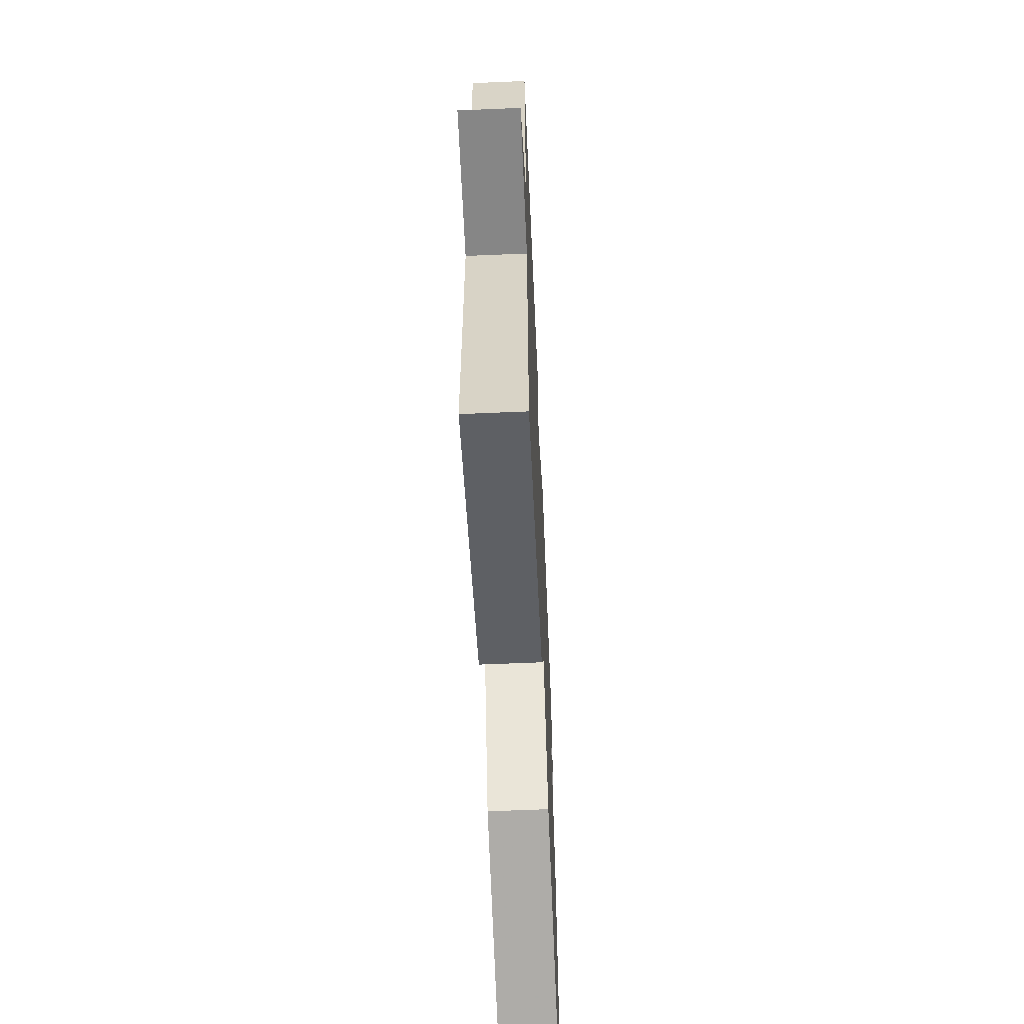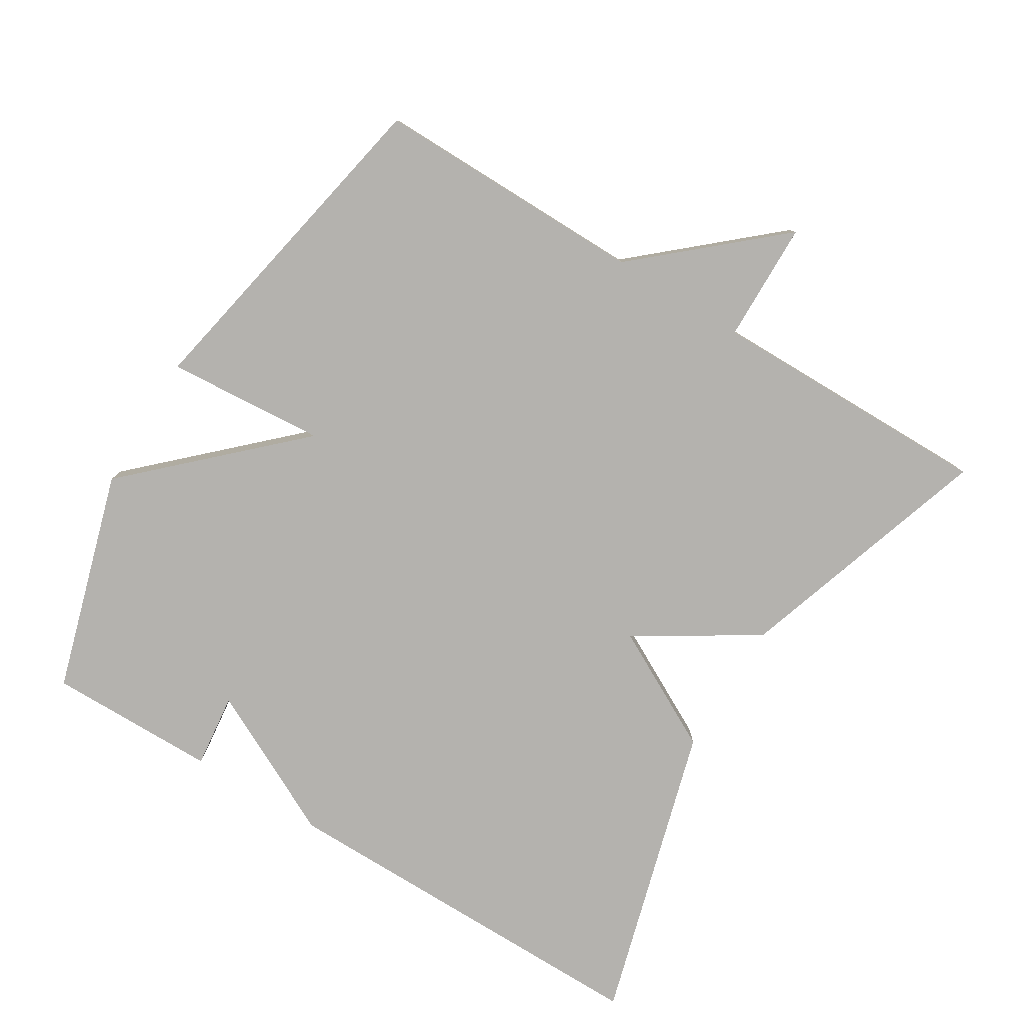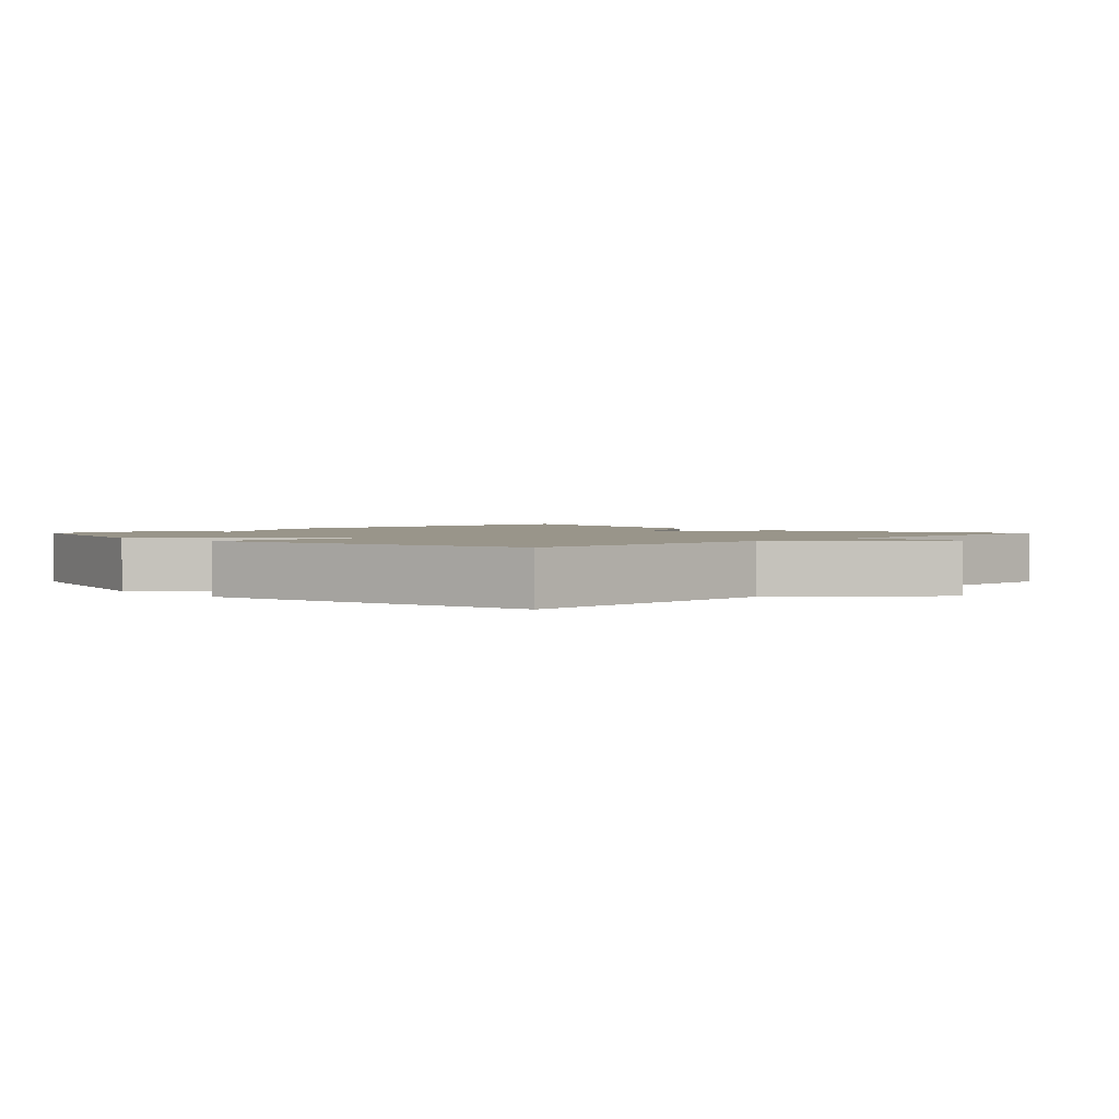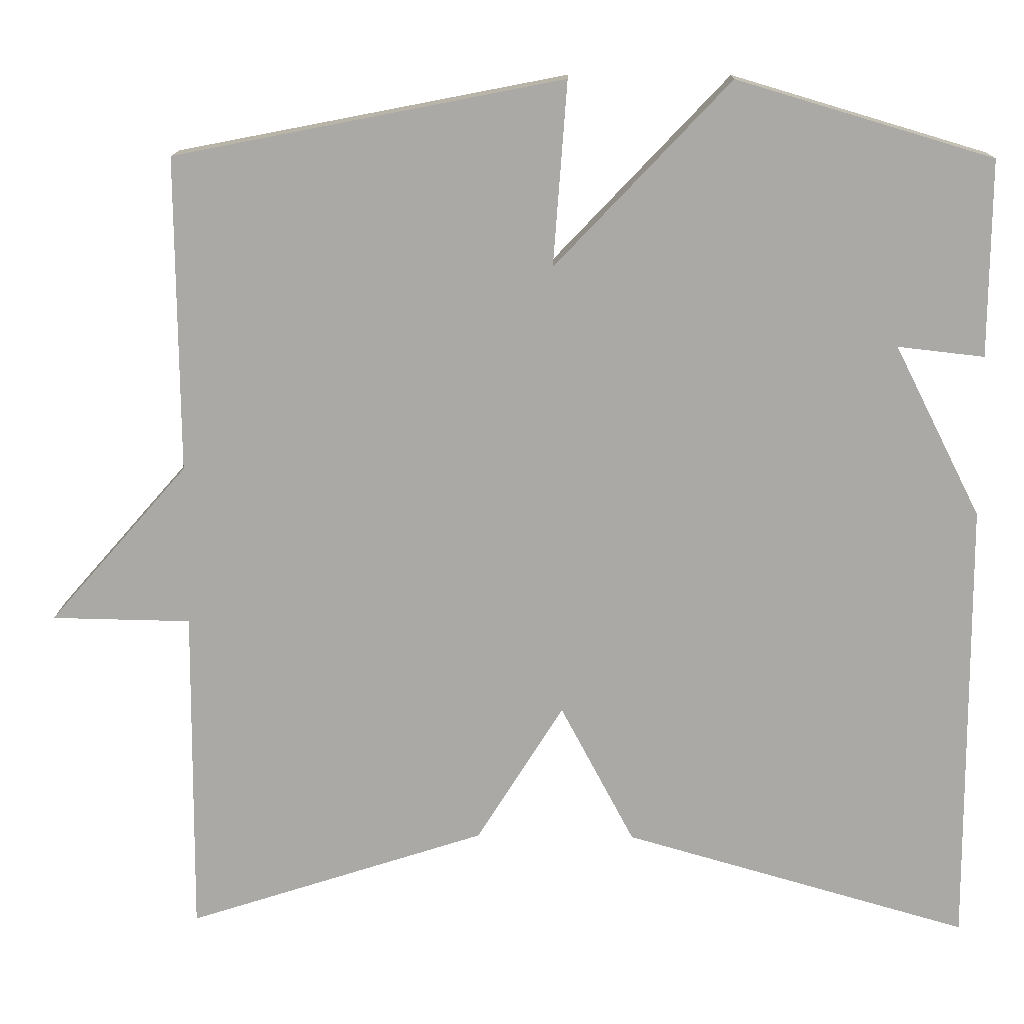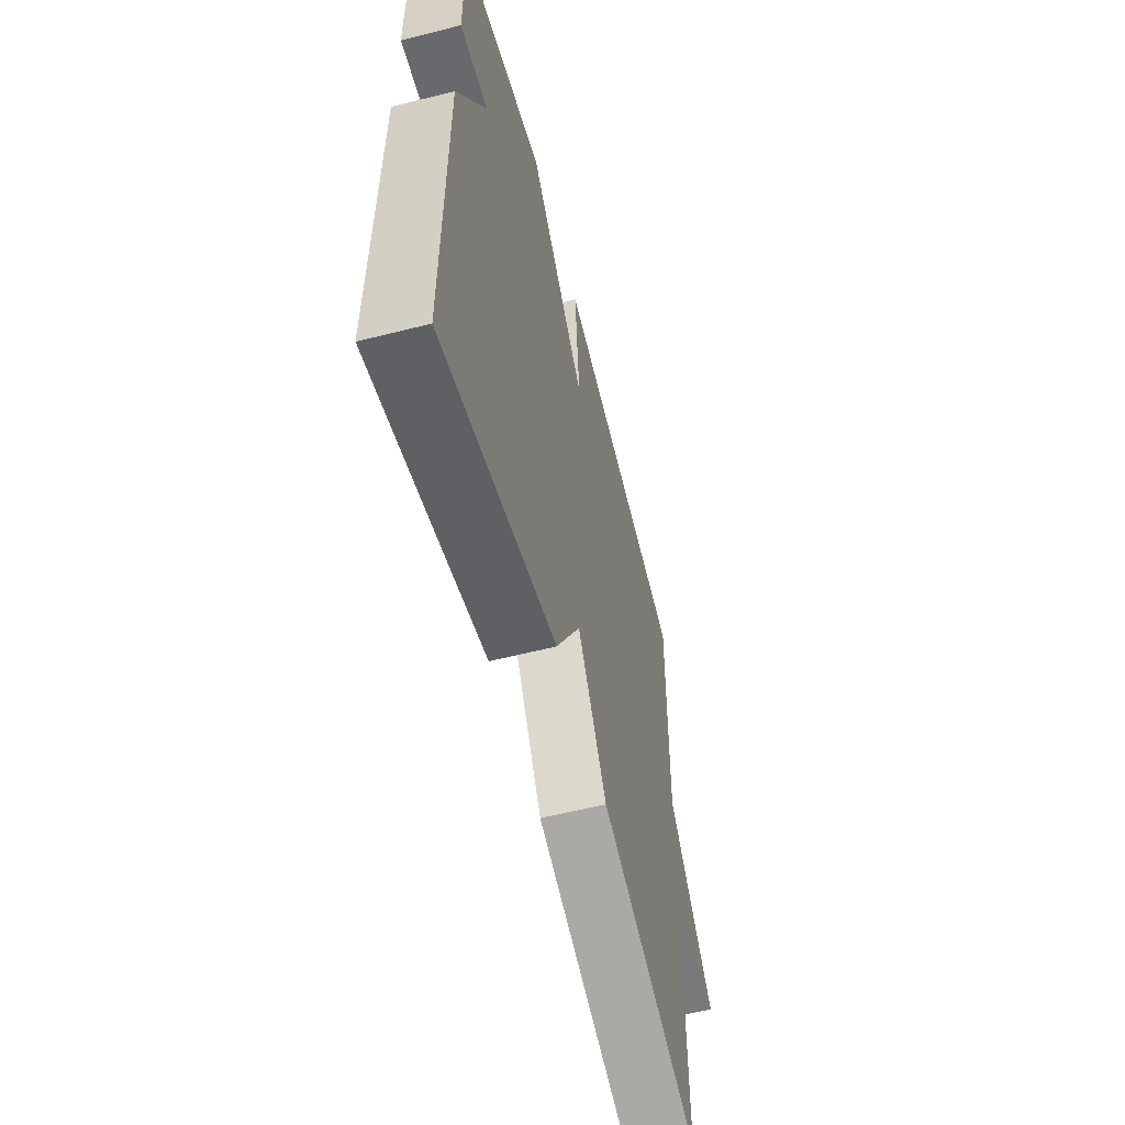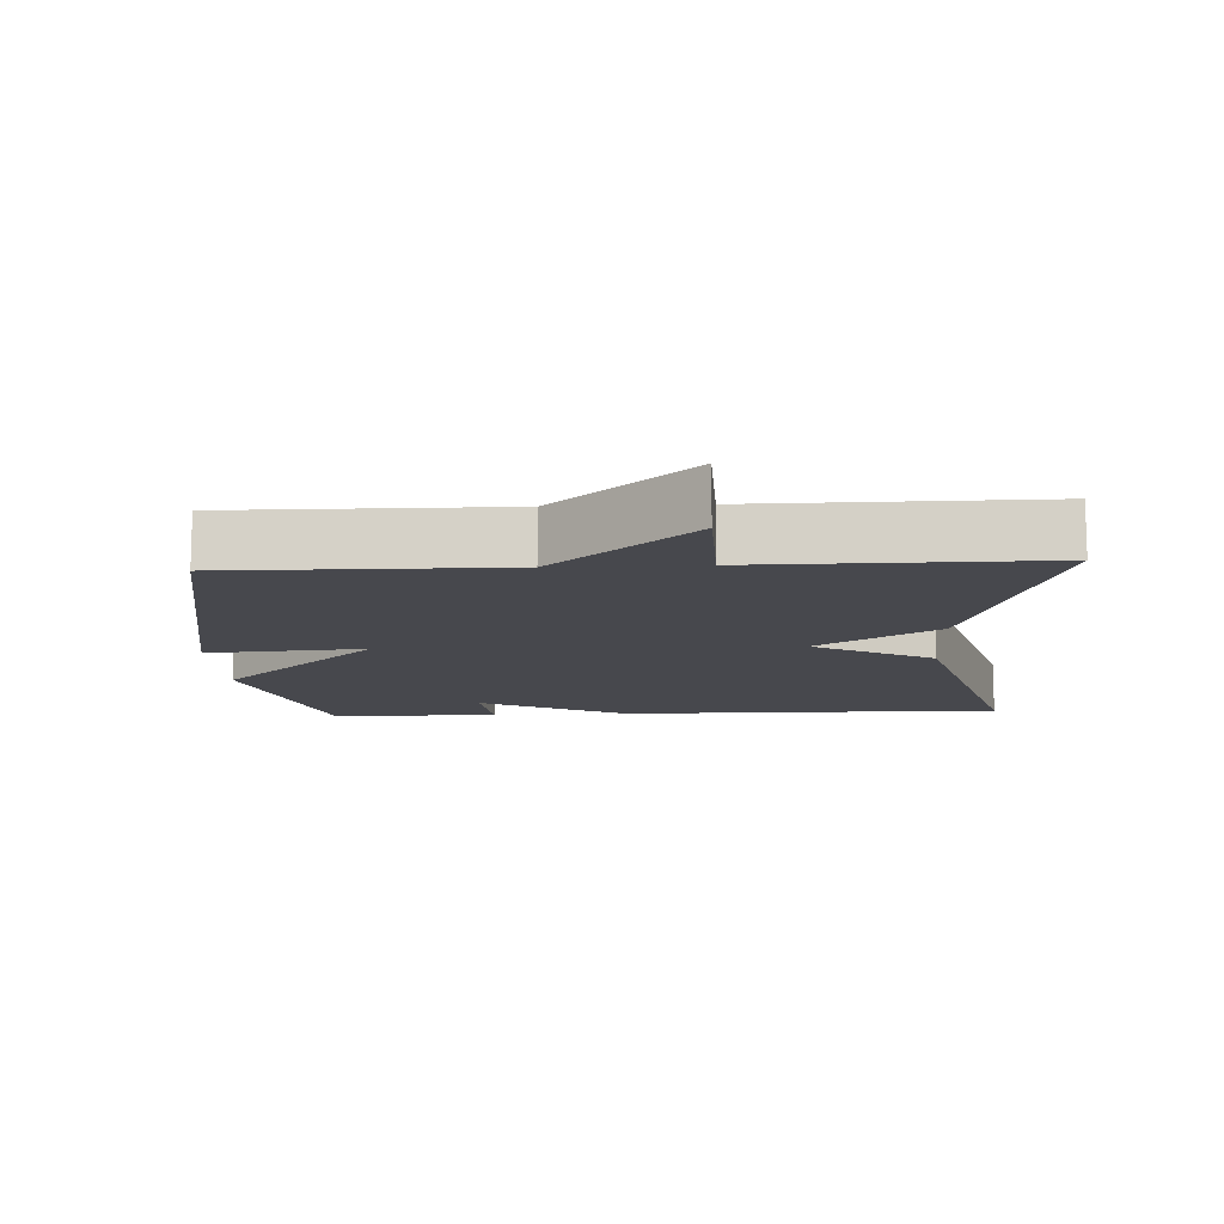
<metadata>
{"format":"obj","ext":"obj","renderer":"f3d","projection":"perspective","resolution":1024,"background":"white","views":[{"elev":-61.1,"azim":92.5,"up":"+Z"},{"elev":-79.7,"azim":58.5,"up":"+Y"},{"elev":2.0,"azim":45.1,"up":"+Y"},{"elev":14.2,"azim":-178.4,"up":"+Z"},{"elev":-58.8,"azim":-75.4,"up":"+Z"},{"elev":-11.9,"azim":93.0,"up":"+Y"}]}
</metadata>
<code>
v -0.5 0.07 0.5
v -0.183 0.07 0.594
v 0.034 0.07 0.366
v 0.017 0.07 0.594
v 0.5 0.07 0.5
v 0.497 0.07 0.109
v 0.67 0.07 -0.088
v 0.497 0.07 -0.091
v 0.5 0.07 -0.5
v 0.128 0.07 -0.379
v 0.02 0.07 -0.206
v -0.072 0.07 -0.379
v -0.5 0.07 -0.5
v -0.498 0.07 0.057
v -0.391 0.07 0.269
v -0.498 0.07 0.257
v -0.5 0 0.5
v -0.183 0 0.594
v 0.034 0 0.366
v 0.017 0 0.594
v 0.5 0 0.5
v 0.497 0 0.109
v 0.67 0 -0.088
v 0.497 0 -0.091
v 0.5 0 -0.5
v 0.128 0 -0.379
v 0.02 0 -0.206
v -0.072 0 -0.379
v -0.5 0 -0.5
v -0.498 0 0.057
v -0.391 0 0.269
v -0.498 0 0.257
f 1 2 3
f 16 1 3
f 15 16 3
f 14 15 3
f 13 14 3
f 12 13 3
f 11 12 3
f 10 11 3
f 9 10 3
f 8 9 3
f 8 3 4
f 7 8 4
f 6 7 4
f 4 5 6
f 19 18 17
f 19 17 32
f 19 32 31
f 19 31 30
f 19 30 29
f 19 29 28
f 19 28 27
f 19 27 26
f 19 26 25
f 19 25 24
f 20 19 24
f 20 24 23
f 20 23 22
f 22 21 20
f 1 17 18 2
f 2 18 19 3
f 3 19 20 4
f 4 20 21 5
f 5 21 22 6
f 6 22 23 7
f 7 23 24 8
f 8 24 25 9
f 9 25 26 10
f 10 26 27 11
f 11 27 28 12
f 12 28 29 13
f 13 29 30 14
f 14 30 31 15
f 15 31 32 16
f 16 32 17 1

</code>
